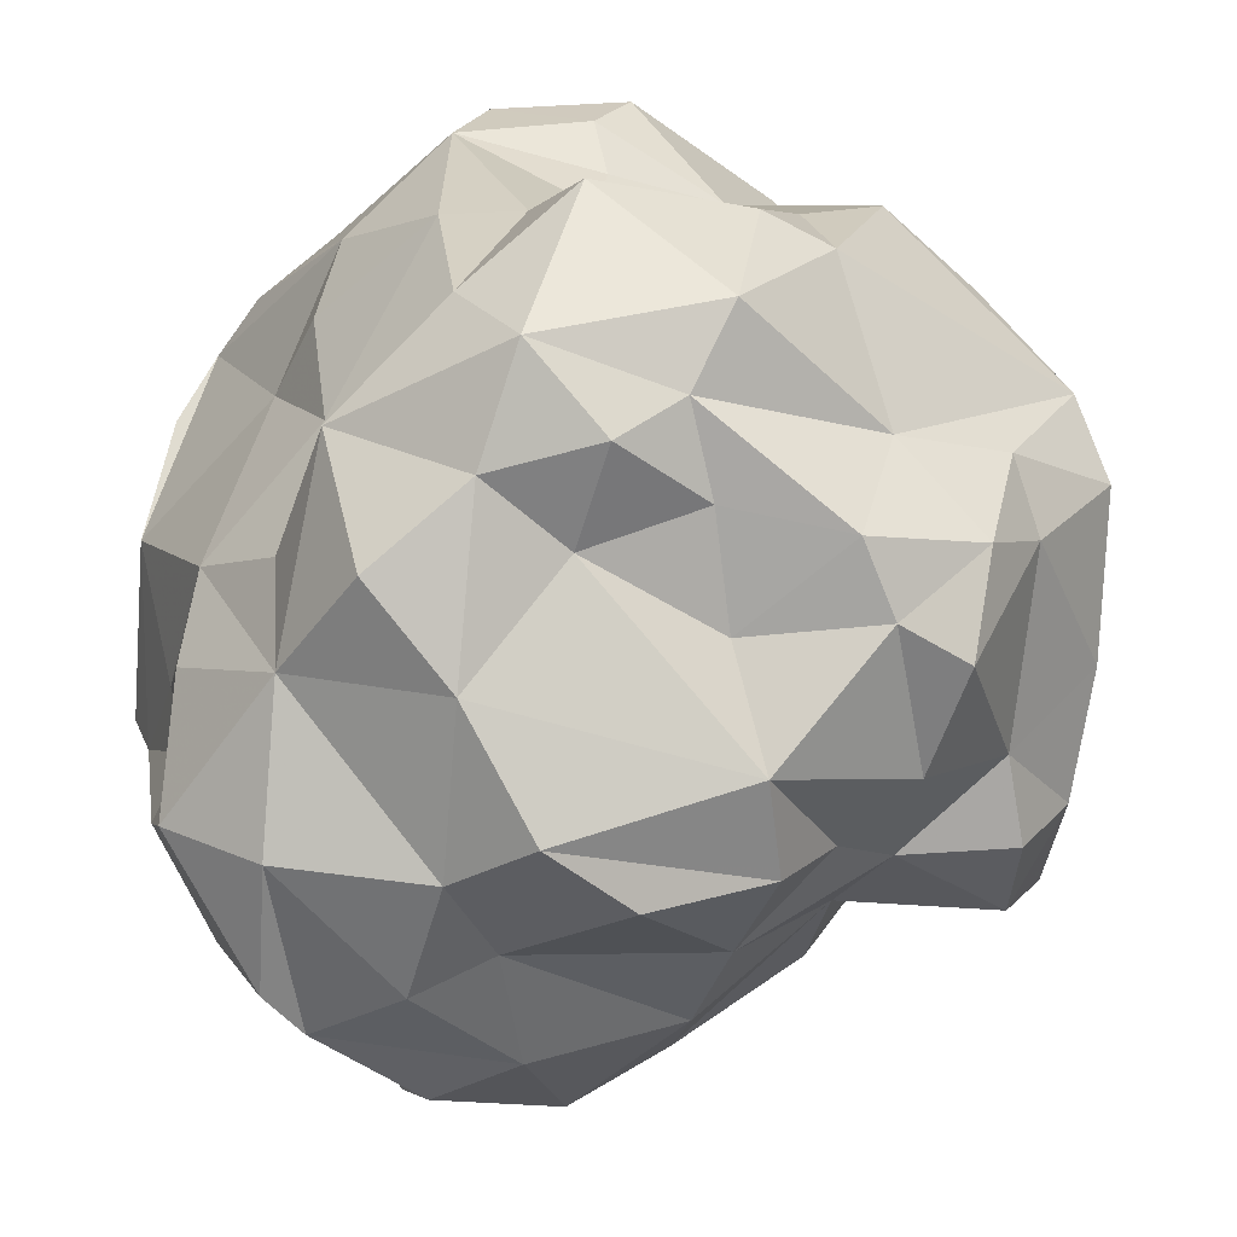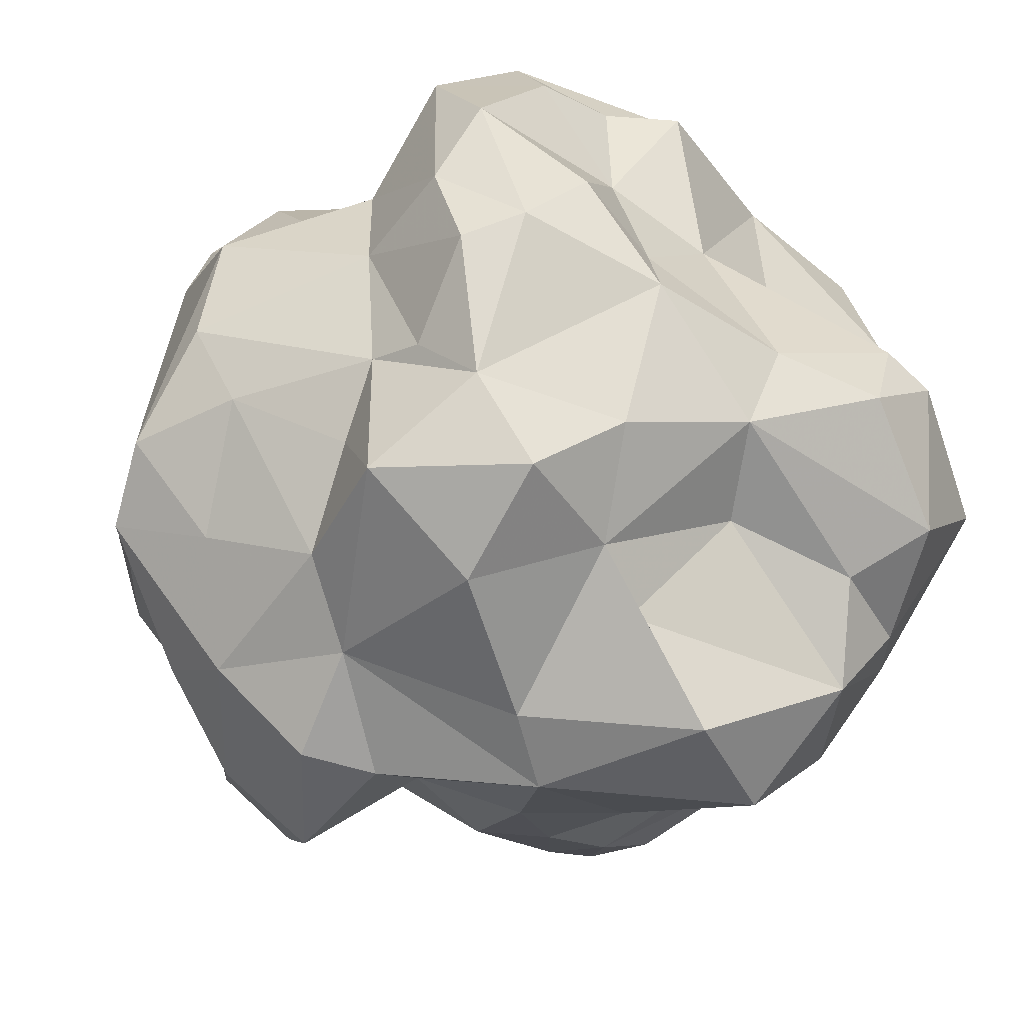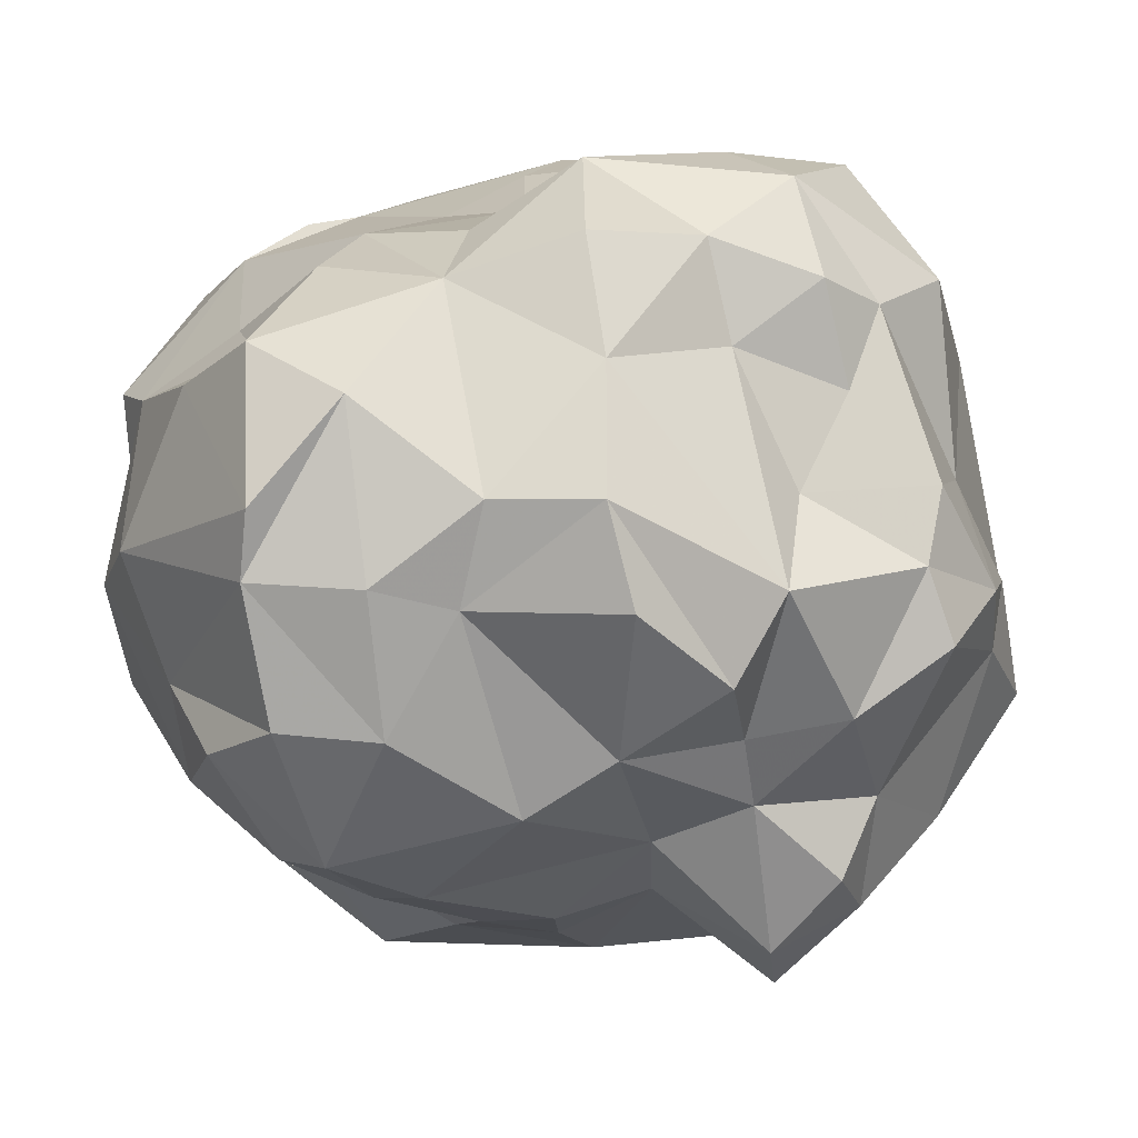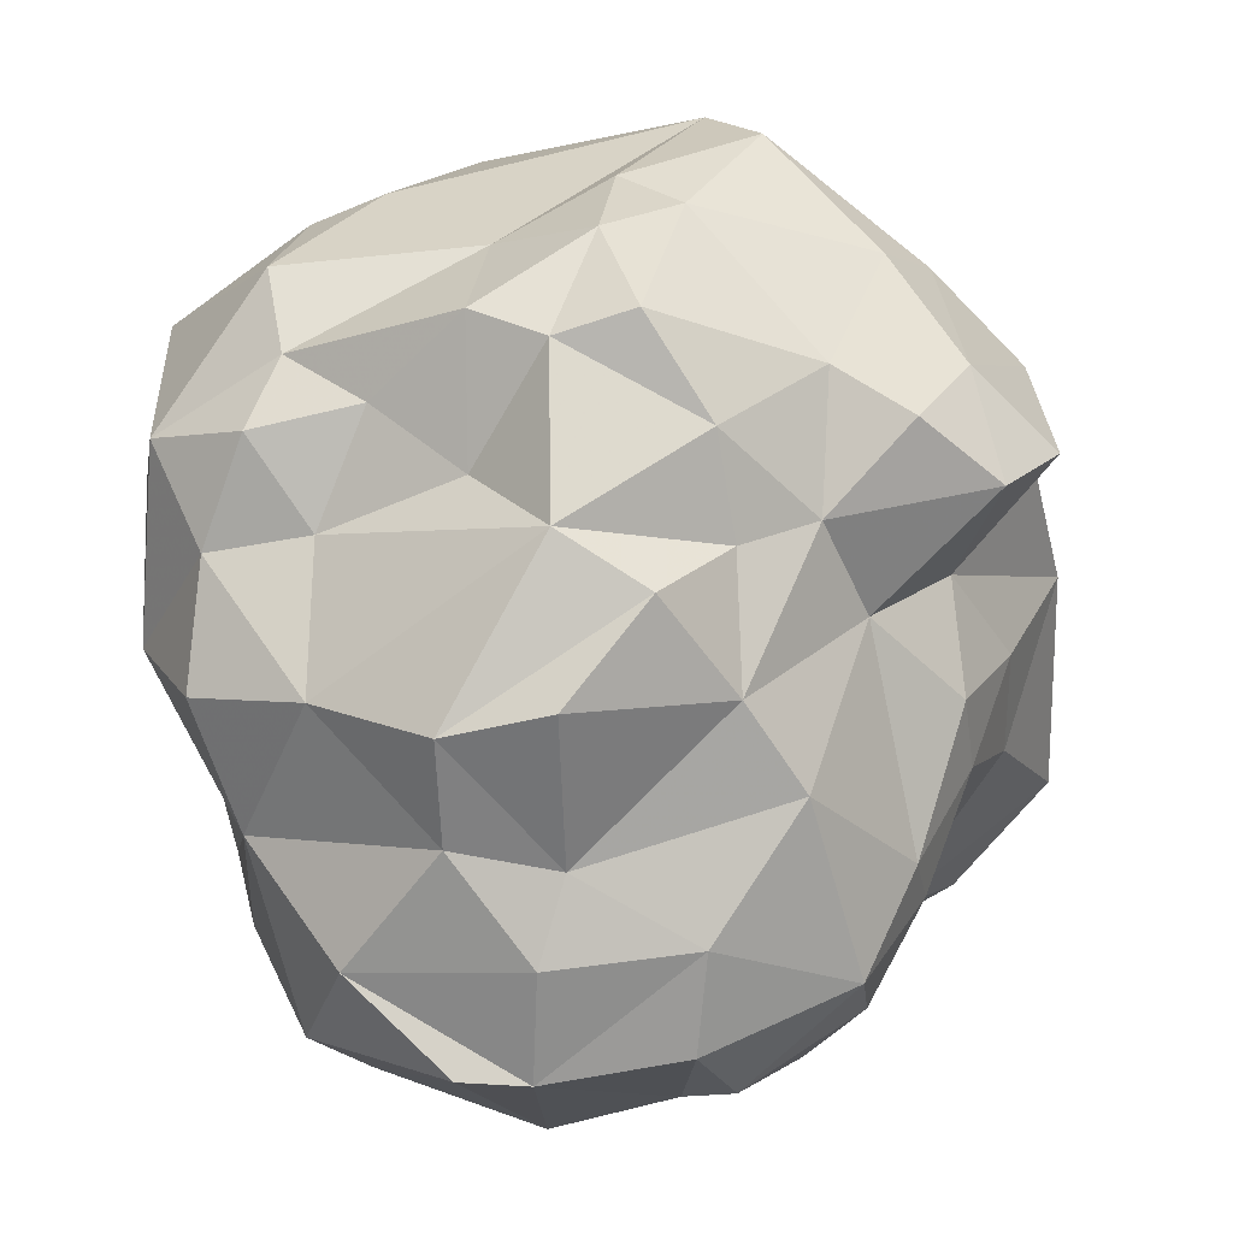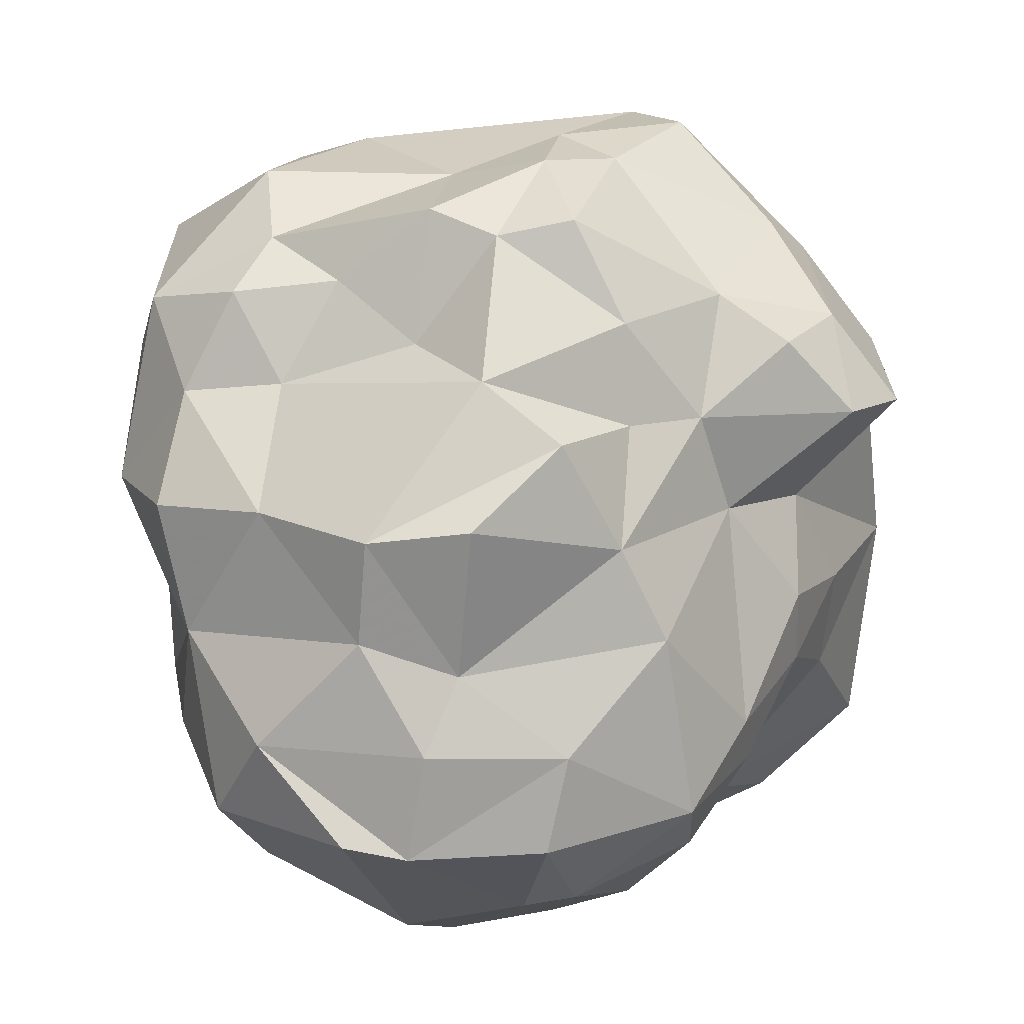
<metadata>
{"format":"obj","ext":"obj","renderer":"f3d","projection":"perspective","resolution":1024,"background":"white","views":[{"elev":-48.0,"azim":41.8,"up":"+Y"},{"elev":-42.6,"azim":157.6,"up":"+Z"},{"elev":-78.8,"azim":4.6,"up":"+Y"},{"elev":-72.4,"azim":94.2,"up":"+Y"},{"elev":-79.2,"azim":87.3,"up":"+Y"}]}
</metadata>
<code>
v 0.03895 0.2881 -0.2091
v 0.3812 -0.02478 0.01304
v -0.1305 -0.2442 -0.2063
v -0.2347 0.1556 0.2962
v -0.2166 -0.2723 0.2639
v -0.05922 -0.2437 0.2983
v 0.06405 -0.3054 0.2323
v 0.1659 -0.2191 0.2228
v -0.2292 -0.3574 0.08859
v -0.03707 -0.3587 0.1383
v -0.1321 -0.3707 0.07763
v 0.05586 -0.3796 0.1351
v 0.2104 -0.2443 0.1036
v -0.2184 -0.3519 -0.03311
v -0.03086 -0.3172 -0.1291
v 0.1428 -0.3494 -0.02796
v 0.2404 -0.2707 -0.07958
v 0.07023 -0.214 -0.1856
v 0.1564 -0.243 -0.153
v -0.01981 0.334 0.2572
v 0.04896 0.3163 0.2526
v 0.1254 0.3411 0.2333
v 0.2234 0.3089 0.2236
v 0.2119 0.254 0.2567
v -0.148 0.2576 0.1271
v -0.05274 0.3061 0.1053
v 0.04774 0.3212 0.1397
v 0.2341 0.3425 0.04898
v -0.1926 0.359 -0.08425
v -0.2627 0.3364 -0.02676
v -0.09786 0.3498 -0.05507
v 0.02849 0.3718 -0.03807
v 0.2145 0.3603 -0.04125
v -0.07651 0.3248 -0.1273
v 0.04772 0.3286 -0.1774
v 0.126 0.3094 -0.2385
v 0.1814 0.3175 -0.1581
v -0.1635 -0.172 0.3094
v -0.03908 -0.1555 0.3274
v 0.05589 -0.2497 0.328
v 0.2447 -0.2011 0.2704
v -0.2427 -0.09247 0.2533
v 0.005034 -0.0337 0.3314
v 0.2852 0.000869 0.3456
v -0.2493 0.04954 0.3009
v -0.1985 0.1452 0.3218
v -0.06845 0.06574 0.3243
v 0.005374 0.07275 0.3544
v 0.1456 0.07477 0.3592
v 0.03788 0.1412 0.3617
v 0.2095 0.05362 0.3261
v -0.1556 0.1983 0.3213
v -0.1484 0.2429 0.2702
v -0.09682 0.2136 0.333
v -0.03254 0.2209 0.3297
v 0.1283 0.2332 0.3344
v 0.1355 0.2999 0.3005
v 0.2096 0.2014 0.237
v 0.3282 -0.2164 0.09651
v 0.3096 -0.2464 0.03613
v 0.327 -0.2498 -0.03129
v 0.3732 -0.1722 -0.003964
v 0.2621 -0.1934 -0.1669
v 0.348 -0.1049 0.2508
v 0.3554 0.0198 0.229
v 0.3526 -0.1066 0.07997
v 0.3922 -0.06979 -0.01848
v 0.375 -0.1136 -0.06954
v 0.2746 0.0696 0.2587
v 0.3748 0.1509 0.09454
v 0.4127 0.05423 -0.09103
v 0.3466 0.1357 -0.085
v 0.3862 0.1331 -0.009619
v 0.3365 0.04738 -0.1761
v 0.2093 0.1415 0.2487
v 0.2524 0.2214 0.1405
v 0.2478 0.2331 -0.08754
v 0.2531 0.1834 -0.1478
v 0.2257 -0.2253 -0.2284
v 0.1631 -0.2089 -0.2923
v 0.2448 -0.1556 -0.2743
v 0.06814 -0.1155 -0.257
v -0.01648 -0.1715 -0.2594
v -0.08139 -0.1472 -0.2645
v -0.1656 -0.2009 -0.2189
v 0.294 -0.02922 -0.2588
v 0.2099 -0.0304 -0.3301
v 0.14 -0.0275 -0.3332
v -0.01762 -0.06623 -0.3068
v -0.1105 -0.03652 -0.3015
v 0.205 0.06005 -0.2791
v 0.05426 0.09968 -0.3335
v 0.01024 0.04333 -0.36
v -0.09448 0.1682 -0.355
v -0.1862 0.08078 -0.3507
v 0.2498 0.2404 -0.2275
v -0.01057 0.2004 -0.2776
v -0.09764 0.2375 -0.1655
v -0.2785 -0.2912 -0.0619
v -0.3141 -0.2185 -0.01783
v -0.3466 -0.1949 0.09095
v -0.2794 -0.1999 0.2244
v -0.2513 -0.02322 -0.2004
v -0.3715 -0.06394 -0.05036
v -0.336 -0.05871 0.1967
v -0.3586 -0.02563 0.05288
v -0.3359 0.0829 -0.1493
v -0.3333 0.08828 -0.06515
v -0.3522 0.1101 0.1462
v -0.2984 0.1262 0.2643
v -0.2912 0.1754 -0.1926
v -0.2766 0.2852 -0.1551
v -0.2181 0.2345 -0.1909
v -0.355 0.2358 -0.07089
v -0.2888 0.227 0.1472
v -0.2739 0.1968 0.2604
v -0.2207 -0.1766 0.2465
v -0.1376 -0.335 0.225
v 0.1529 -0.2021 0.3117
v 0.259 -0.1986 0.1765
v -0.2187 -0.3629 0.1463
v 0.1915 -0.3308 0.04279
v 0.2916 -0.1603 0.2403
v -0.1306 -0.3566 -0.04734
v -0.06393 -0.3504 0.05122
v 0.07108 -0.389 0.046
v 0.151 -0.2759 -0.08818
v -0.3148 -0.1602 -0.1173
v -0.2356 -0.247 -0.1662
v -0.1935 -0.2936 -0.1627
v 0.0495 -0.3242 -0.08468
v -0.122 -0.2392 -0.2113
v 0.3216 -0.09419 -0.2189
v -0.01309 0.2964 0.2979
v 0.2013 0.3706 0.1287
v 0.26 0.2438 0.03322
v -0.2208 0.3421 0.00166
v -0.2974 0.2762 0.02714
v 0.02624 0.3459 0.02471
v 0.1037 0.3854 0.05285
v 0.1636 0.3846 -0.01418
v 0.2223 0.2801 -0.1037
v 0.03173 0.2445 -0.244
v 0.1435 0.205 -0.2903
v -0.1294 -0.09728 0.327
v 0.05821 -0.1283 0.3777
v 0.2298 -0.1433 0.3495
v 0.1789 -0.06513 0.3689
v 0.4074 -0.01582 -0.1341
v 0.1674 -0.1436 -0.3414
v -0.2227 -0.1111 -0.1923
v -0.3782 -0.1085 0.04766
v -0.3294 -0.01997 -0.1108
v 0.3436 0.09457 0.164
v 0.3765 0.01607 0.1659
v 0.2562 0.1145 -0.2243
v -0.269 0.06437 -0.2632
v -0.3609 -0.005538 0.1969
v -0.3195 0.1032 0.03313
v -0.2378 0.1688 -0.2665
v 0.04006 0.2883 -0.2093
v 0.1039 0.3148 -0.2212
v 0.1375 0.3111 -0.2217
v 0.2196 0.2744 -0.1969
v 0.2485 0.2355 -0.1336
v 0.2498 0.214 -0.1107
v 0.2917 0.1898 -0.08641
v 0.3642 0.1345 -0.05152
v 0.4058 0.0748 -0.06981
v 0.4082 0.06577 -0.06888
v 0.4076 0.04885 -0.05481
v 0.3702 -0.01604 0.1434
v 0.369 -0.01569 0.1882
v 0.3552 0.01772 0.2294
v 0.3538 0.01937 0.2317
v 0.278 0.04772 0.2863
v 0.2098 0.05345 0.3261
v 0.2094 0.05341 0.3262
v 0.2093 0.05369 0.3262
v 0.139 0.1352 0.3498
v 0.05937 0.128 0.3612
v 0.03206 0.1289 0.3604
v 0.0215 0.1296 0.3559
v -0.1386 0.1724 0.3219
v -0.1712 0.1737 0.3179
v -0.1804 0.1676 0.3216
v -0.2158 0.157 0.3077
v -0.247 0.1784 0.2823
v -0.2645 0.1969 0.2652
v -0.262 0.2011 0.2613
v -0.2155 0.2353 0.2114
v -0.1482 0.2524 0.1778
v -0.1126 0.2756 0.119
v -0.1792 0.3332 0.02729
v -0.1633 0.3457 -0.02487
v -0.1274 0.3527 -0.06417
v -0.08984 0.3404 -0.08219
v -0.04447 0.3391 -0.1001
v -0.0174 0.3266 -0.1511
v 0.03677 0.271 -0.223
v 0.0335 0.2457 -0.2439
v 0.03322 0.2439 -0.2446
v 0.03215 0.2418 -0.2457
v -0.06689 0.1555 -0.351
v -0.07533 0.1454 -0.3559
v -0.09443 0.06329 -0.355
v -0.07754 -0.01475 -0.3175
v -0.07488 -0.0479 -0.3036
v -0.0484 -0.1053 -0.2864
v -0.05303 -0.1578 -0.2623
v -0.1149 -0.2231 -0.2206
v -0.1259 -0.2358 -0.212
v -0.2973 0.1292 0.2641
v -0.2999 0.1257 0.2609
v -0.3594 0.01365 0.1885
v -0.3604 -0.01003 0.1647
v -0.3508 -0.03704 0.1025
v -0.378 -0.1076 0.04771
v -0.3782 -0.1083 0.04732
v -0.3778 -0.1088 0.04655
v -0.3144 -0.1925 -0.06214
v -0.2877 -0.2581 -0.07588
v -0.2519 -0.2638 -0.1265
v -0.2261 -0.2575 -0.1654
v -0.1809 -0.2518 -0.1881
v 0.3803 -0.0326 0.001305
v 0.3851 -0.07643 -0.0006984
v 0.3885 -0.09016 -0.01559
v 0.3745 -0.1289 -0.05235
v 0.3602 -0.1554 -0.05778
v 0.2824 -0.211 -0.1245
v 0.2579 -0.2084 -0.1499
v 0.2104 -0.2177 -0.1601
v 0.1757 -0.2381 -0.1739
v 0.1576 -0.2367 -0.1786
v 0.1164 -0.2296 -0.1681
v 0.06689 -0.2318 -0.1694
v 0.05195 -0.2327 -0.1754
v -0.1129 -0.2469 -0.2032
v -0.1297 -0.245 -0.2061
f 229 230 68
f 105 158 216
f 113 112 34
f 1 161 200
f 78 166 167
f 83 210 209
f 169 170 71
f 33 142 37
f 237 238 18
f 169 168 73
f 222 223 99
f 96 36 163
f 130 99 223
f 162 163 36
f 164 165 96
f 167 168 72
f 56 50 181
f 199 35 161
f 162 161 35
f 47 48 182
f 37 163 162
f 96 165 166
f 95 94 205
f 72 168 169
f 232 233 63
f 170 171 71
f 71 171 2
f 9 11 118
f 81 133 63
f 172 2 171
f 17 232 231
f 79 80 81
f 105 152 101
f 70 155 171
f 132 240 3
f 13 120 8
f 124 15 125
f 70 170 169
f 73 168 167
f 218 217 106
f 231 230 61
f 188 189 116
f 167 166 77
f 84 151 103
f 131 237 236
f 45 145 47
f 239 240 132
f 189 190 116
f 166 165 77
f 135 28 141
f 37 77 165
f 79 63 233
f 164 163 37
f 72 71 74
f 76 75 154
f 212 211 132
f 71 226 227
f 227 228 67
f 135 27 22
f 68 67 228
f 197 198 34
f 63 68 230
f 32 198 197
f 207 206 93
f 34 143 98
f 136 76 70
f 231 232 63
f 27 21 22
f 80 79 234
f 66 62 228
f 229 228 62
f 80 235 236
f 236 237 18
f 18 238 239
f 110 158 45
f 130 225 3
f 85 84 211
f 239 238 15
f 58 75 76
f 15 130 240
f 204 203 92
f 131 15 238
f 236 235 19
f 74 71 149
f 235 234 19
f 192 191 53
f 50 54 52
f 234 233 19
f 35 32 37
f 17 19 233
f 217 216 106
f 62 61 230
f 91 88 93
f 227 226 66
f 66 226 2
f 38 145 42
f 93 205 204
f 141 33 37
f 83 132 211
f 209 208 89
f 93 89 208
f 206 205 93
f 144 92 203
f 144 202 201
f 200 201 143
f 201 202 143
f 202 203 143
f 80 82 150
f 94 143 203
f 204 205 94
f 95 206 207
f 155 65 174
f 207 208 90
f 84 90 208
f 209 210 84
f 32 140 141
f 210 211 84
f 85 212 3
f 4 187 188
f 103 151 153
f 53 134 20
f 186 185 52
f 185 184 52
f 176 177 44
f 58 24 56
f 52 184 183
f 183 182 50
f 224 223 129
f 182 181 50
f 153 108 107
f 138 25 30
f 56 180 179
f 179 178 51
f 178 177 51
f 69 51 177
f 69 176 175
f 175 174 65
f 134 55 56
f 147 148 146
f 173 172 155
f 112 111 114
f 114 30 112
f 66 172 173
f 196 195 31
f 21 20 134
f 173 174 64
f 64 174 175
f 194 193 26
f 175 176 44
f 119 8 41
f 148 44 177
f 145 6 39
f 14 124 9
f 148 178 179
f 149 71 67
f 179 180 49
f 180 181 49
f 53 54 134
f 48 49 181
f 183 184 47
f 45 47 184
f 45 185 186
f 186 187 46
f 221 220 128
f 32 35 199
f 197 196 31
f 26 31 195
f 43 47 145
f 53 26 193
f 109 106 216
f 135 140 27
f 191 190 53
f 52 53 190
f 6 40 146
f 213 4 188
f 115 116 190
f 115 191 192
f 192 193 25
f 25 193 194
f 194 195 137
f 101 121 102
f 114 107 108
f 29 137 195
f 29 196 197
f 130 14 99
f 39 43 145
f 198 199 34
f 85 225 224
f 128 129 223
f 85 128 151
f 222 221 128
f 105 45 158
f 28 136 33
f 104 128 220
f 104 219 218
f 80 18 82
f 66 123 59
f 215 214 109
f 131 126 125
f 109 214 213
f 213 214 110
f 158 110 214
f 215 216 158
f 105 217 218
f 43 39 146
f 218 219 152
f 96 91 144
f 88 82 93
f 219 220 152
f 100 152 220
f 126 131 16
f 77 142 136
f 135 23 28
f 100 221 222
f 224 225 130
f 10 11 125
f 74 86 156
f 11 10 118
f 125 11 124
f 22 57 23
f 10 125 12
f 16 131 127
f 126 16 12
f 140 135 141
f 27 140 139
f 150 88 87
f 29 30 137
f 11 9 124
f 30 29 112
f 64 123 66
f 137 30 25
f 49 48 43
f 53 52 54
f 81 80 150
f 75 58 56
f 58 76 24
f 79 81 63
f 82 18 83
f 151 84 85
f 84 103 90
f 90 103 95
f 105 42 45
f 42 105 117
f 45 42 145
f 112 113 111
f 7 40 6
f 7 6 10
f 103 157 95
f 111 113 160
f 5 38 117
f 38 5 6
f 117 38 42
f 5 117 102
f 38 6 145
f 40 7 119
f 119 7 8
f 120 13 59
f 40 119 146
f 101 9 121
f 9 101 100
f 121 9 118
f 7 12 122
f 121 118 5
f 10 12 7
f 77 136 73
f 149 133 86
f 138 114 108
f 86 87 91
f 12 125 126
f 8 120 41
f 13 8 122
f 122 8 7
f 13 122 60
f 115 109 116
f 100 101 152
f 9 100 14
f 87 81 150
f 70 73 136
f 124 14 130
f 124 130 15
f 122 16 127
f 16 122 12
f 122 127 17
f 62 59 60
f 122 17 60
f 59 62 66
f 24 76 23
f 60 59 13
f 64 44 147
f 62 60 61
f 127 131 19
f 127 19 17
f 133 81 86
f 147 44 148
f 63 133 68
f 27 26 20
f 139 26 27
f 26 139 31
f 20 21 27
f 133 149 68
f 151 128 153
f 31 139 32
f 159 115 138
f 142 77 37
f 136 142 33
f 78 72 156
f 160 98 97
f 98 160 113
f 97 98 143
f 160 97 94
f 98 113 34
f 155 70 154
f 18 132 83
f 105 102 117
f 102 105 101
f 146 39 6
f 65 155 154
f 43 146 49
f 64 147 123
f 123 147 41
f 68 149 67
f 150 82 88
f 43 48 47
f 108 104 159
f 45 46 110
f 69 65 154
f 154 70 76
f 72 74 156
f 74 149 86
f 93 92 91
f 157 103 107
f 104 108 153
f 96 144 36
f 95 157 160
f 107 103 153
f 134 57 21
f 157 107 160
f 104 153 128
f 106 109 159
f 50 55 54
f 55 50 56
f 54 55 134
f 75 69 154
f 81 87 86
f 69 75 51
f 82 89 93
f 91 96 156
f 144 91 92
f 94 97 143
f 107 114 111
f 107 111 160
f 115 159 109
f 5 102 121
f 6 5 118
f 6 118 10
f 119 41 147
f 41 120 123
f 123 120 59
f 99 14 100
f 125 15 131
f 60 17 61
f 129 128 85
f 82 83 89
f 53 20 26
f 134 56 57
f 57 56 24
f 21 57 22
f 57 24 23
f 22 23 135
f 115 25 138
f 139 140 32
f 28 23 76
f 28 76 136
f 138 30 114
f 141 28 33
f 32 141 37
f 112 29 34
f 96 78 156
f 119 147 146
f 146 148 49
f 87 88 91
f 86 91 156
f 94 95 160
f 104 106 159
f 108 159 138
f 56 51 75
f 216 217 105
f 167 72 78
f 209 89 83
f 36 200 162
f 162 200 161
f 36 201 200
f 163 164 96
f 223 224 130
f 181 180 56
f 161 1 199
f 182 183 47
f 162 35 37
f 166 78 96
f 205 206 95
f 169 71 72
f 2 226 71
f 171 155 172
f 143 34 200
f 200 199 1
f 200 34 199
f 231 61 17
f 171 170 70
f 3 212 132
f 169 73 70
f 167 77 73
f 236 19 131
f 165 164 37
f 233 234 79
f 227 67 71
f 228 229 68
f 230 231 63
f 197 31 32
f 234 235 80
f 228 227 66
f 236 18 80
f 239 132 18
f 3 240 130
f 211 212 85
f 240 239 15
f 238 237 131
f 233 232 17
f 230 229 62
f 2 172 66
f 204 92 93
f 211 210 83
f 208 207 93
f 203 202 144
f 201 36 144
f 203 204 94
f 207 90 95
f 174 173 155
f 208 209 84
f 3 225 85
f 52 189 186
f 186 188 187
f 186 189 188
f 183 50 52
f 179 51 56
f 177 176 69
f 175 65 69
f 173 64 66
f 175 44 64
f 177 178 148
f 179 49 148
f 181 182 48
f 184 185 45
f 186 46 45
f 213 110 46
f 4 46 187
f 4 213 46
f 199 198 32
f 195 194 26
f 193 192 53
f 216 215 109
f 190 189 52
f 188 116 213
f 190 191 115
f 192 25 115
f 194 137 25
f 195 196 29
f 197 34 29
f 224 129 85
f 223 222 128
f 220 219 104
f 218 106 104
f 213 116 109
f 214 215 158
f 218 152 105
f 220 221 100
f 222 99 100

</code>
